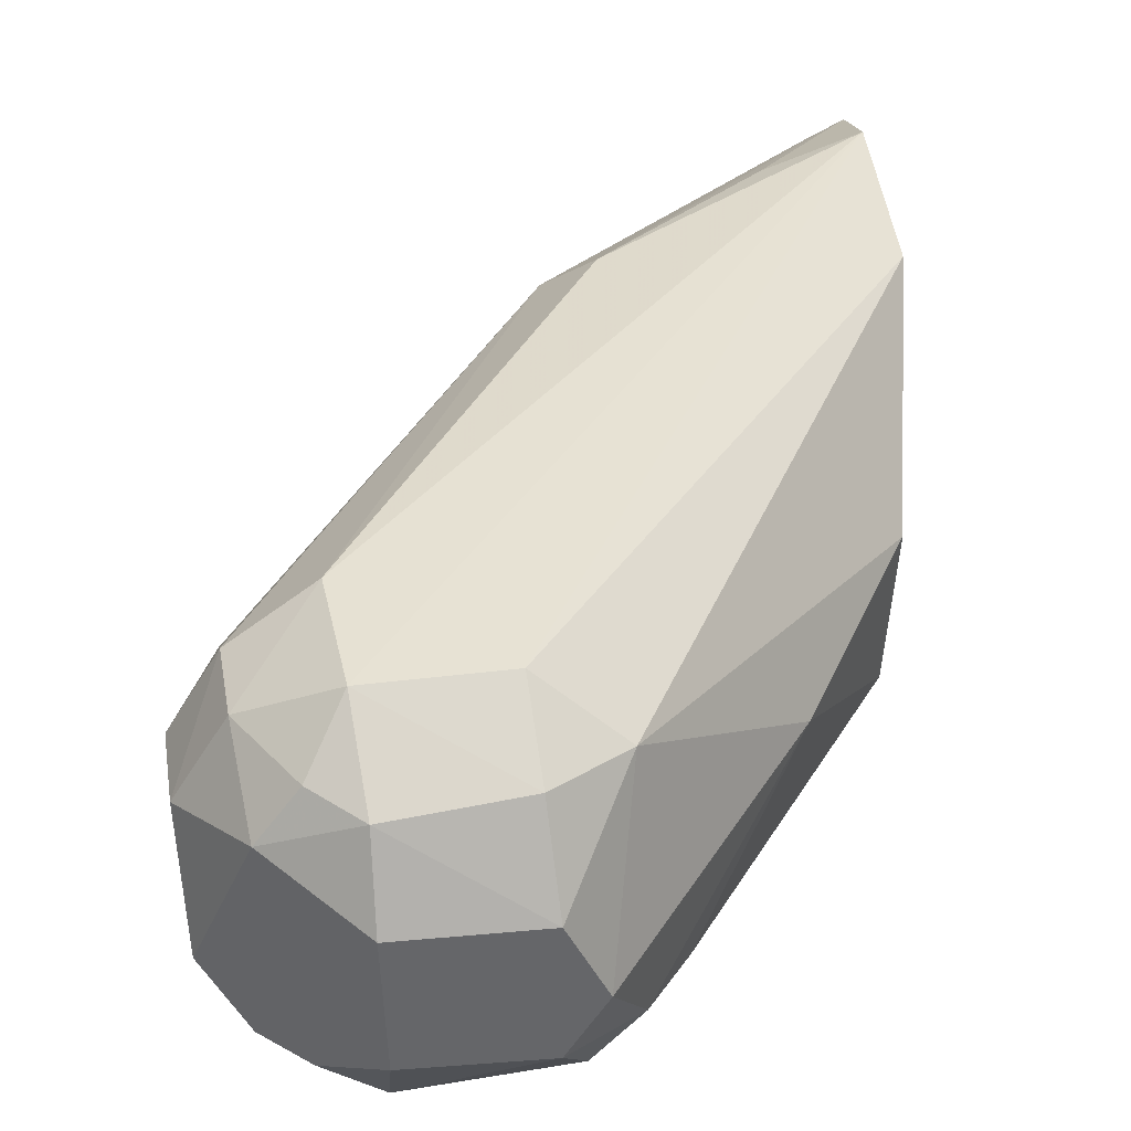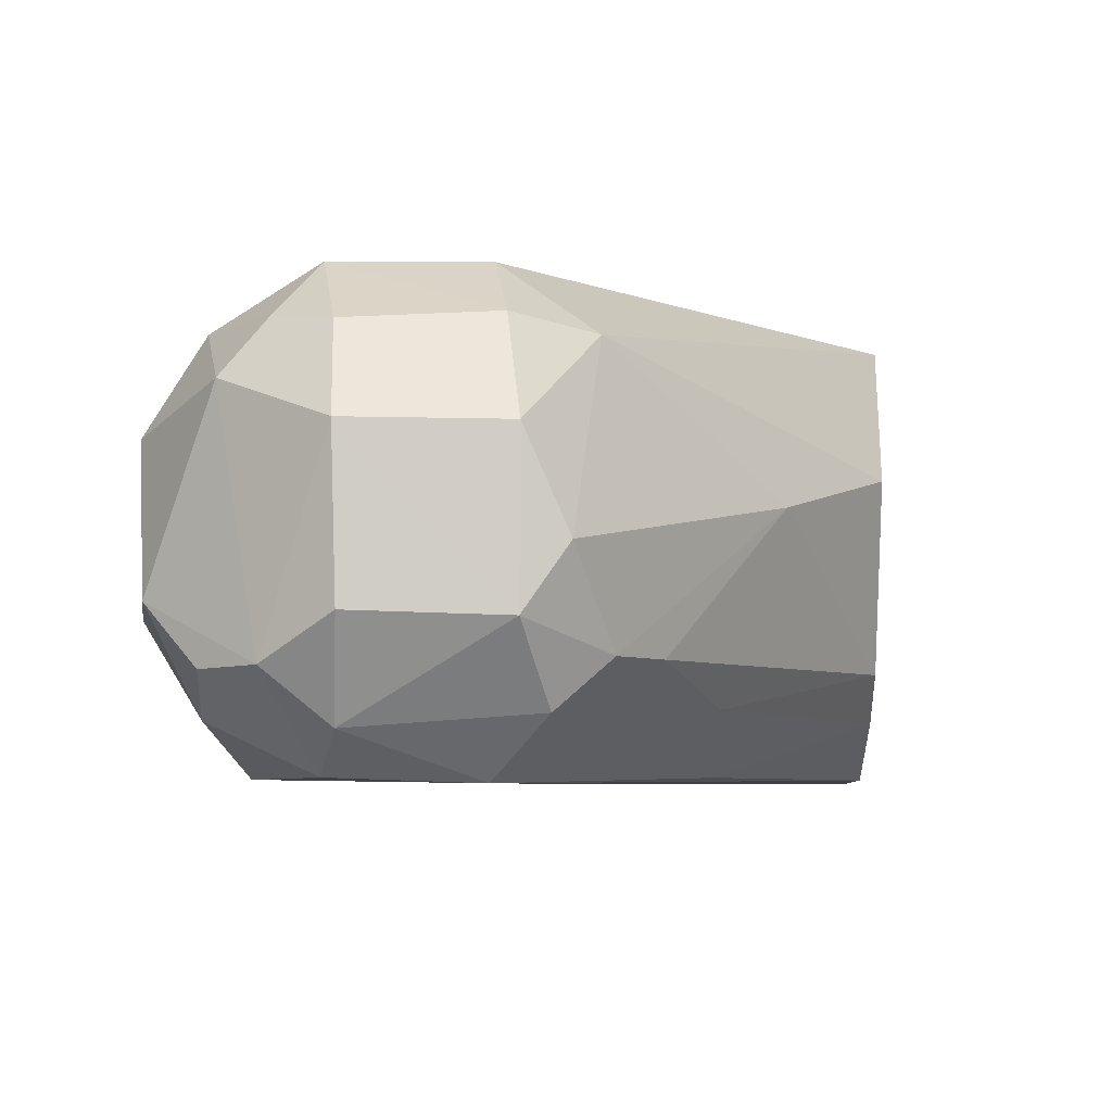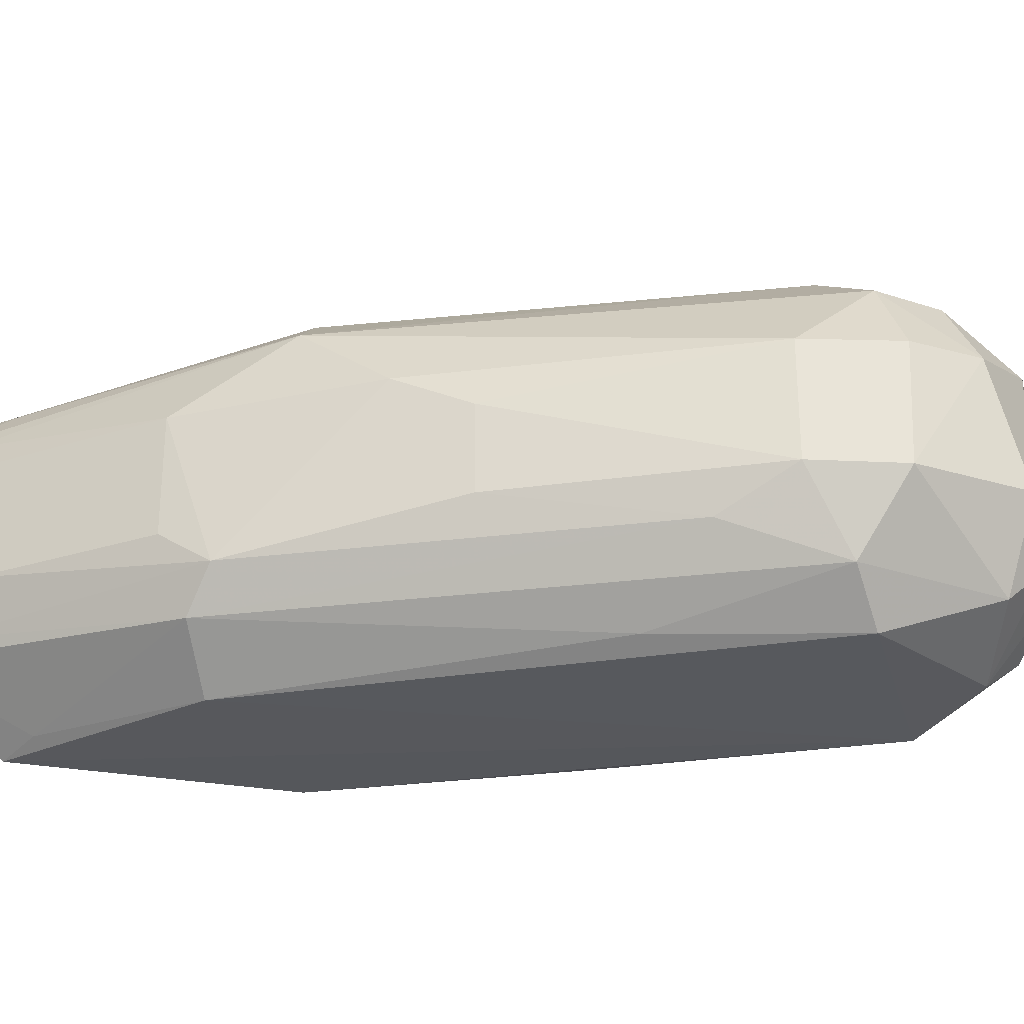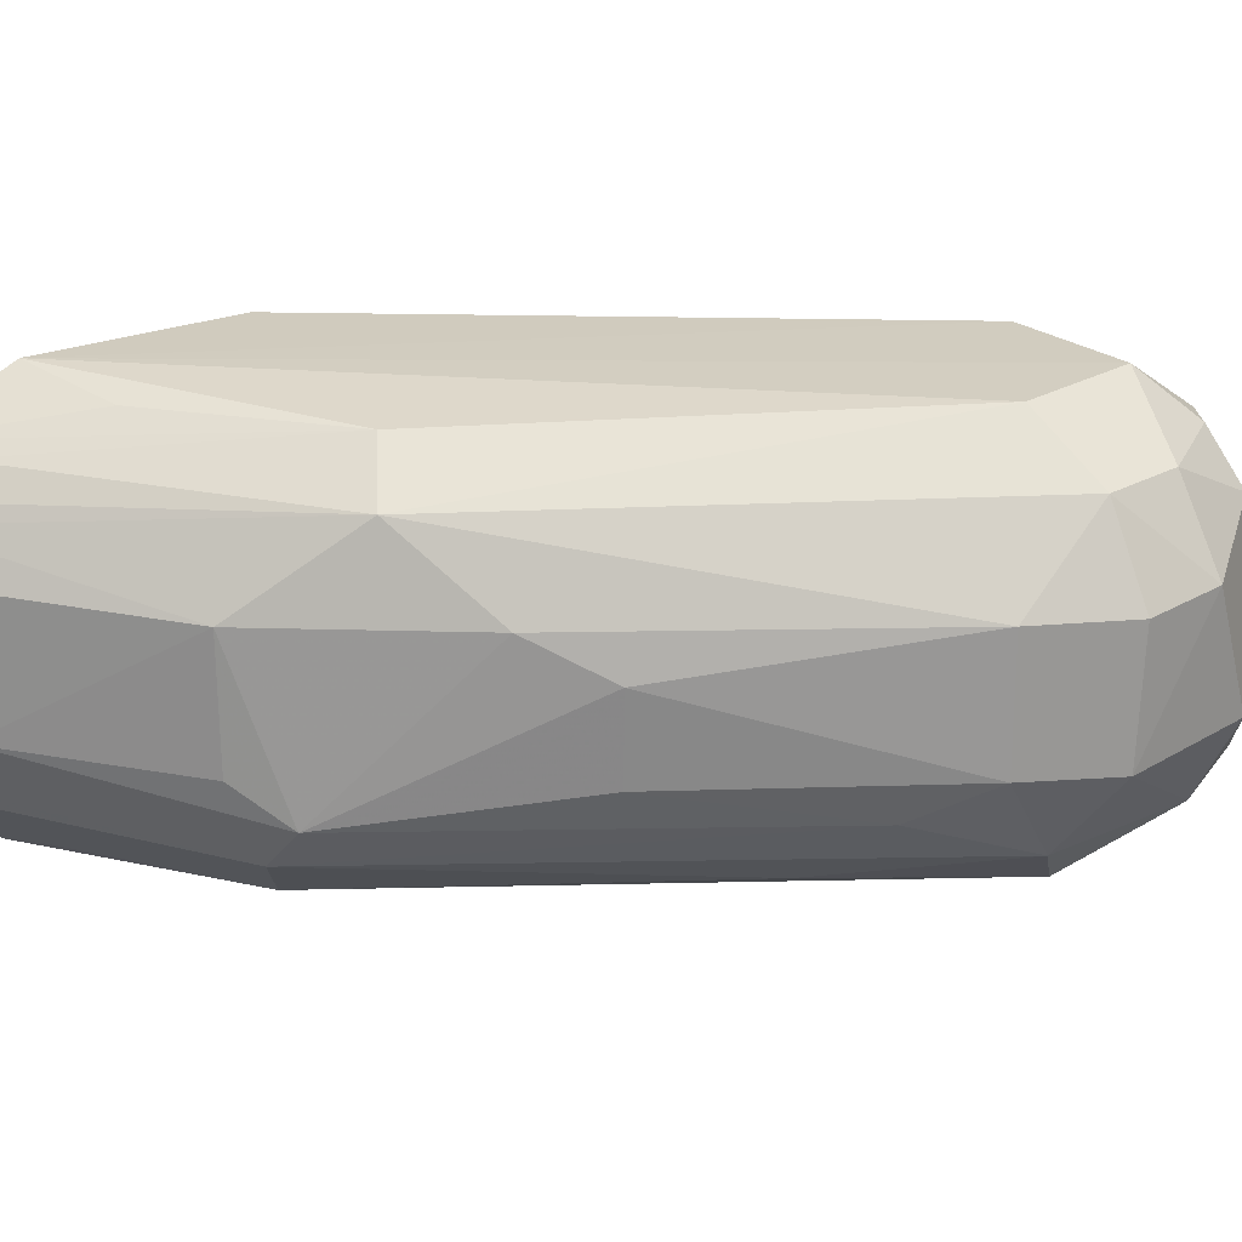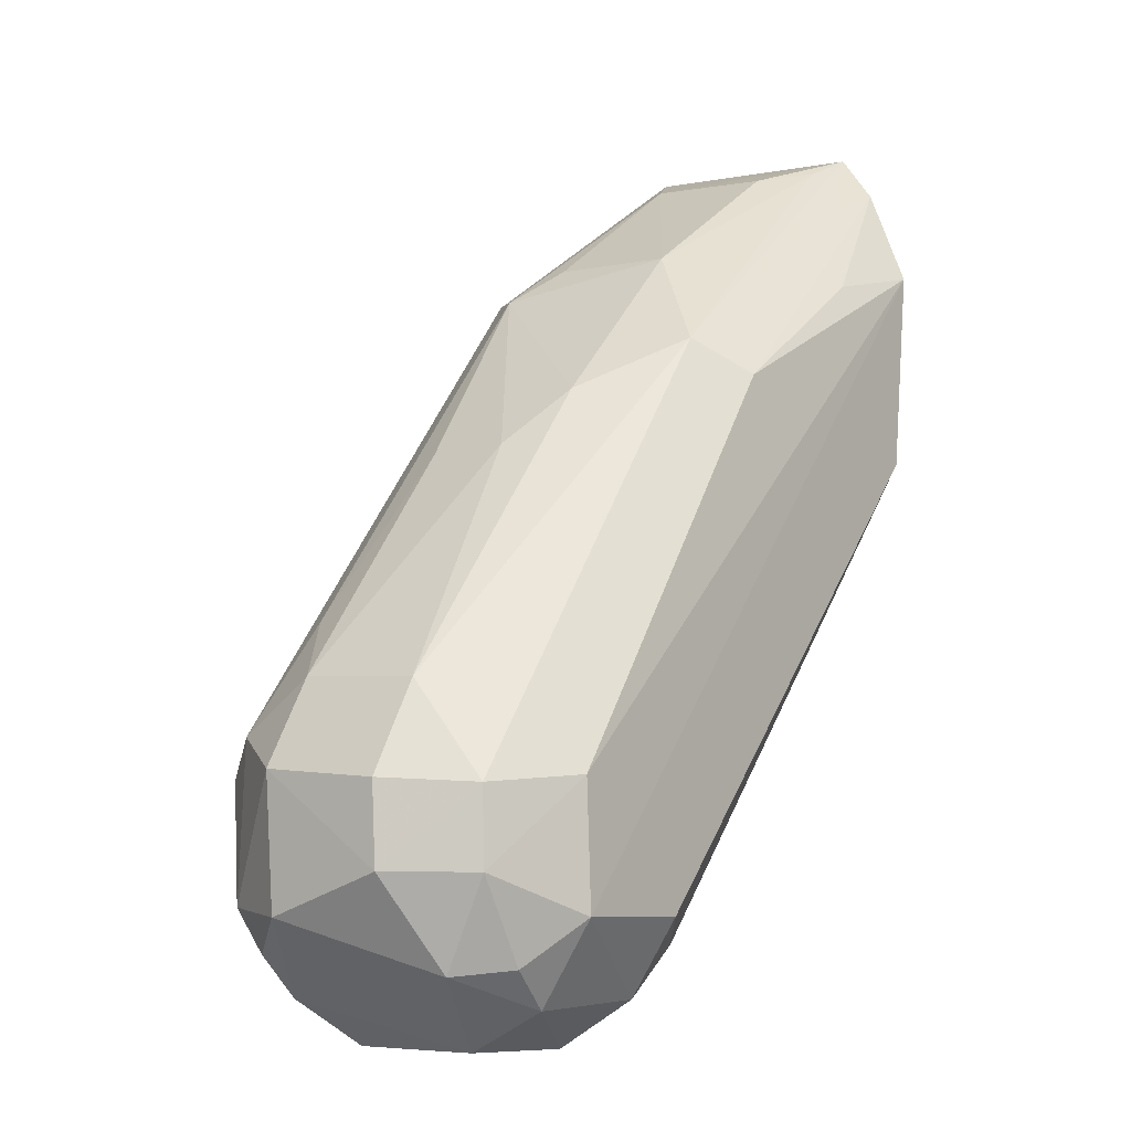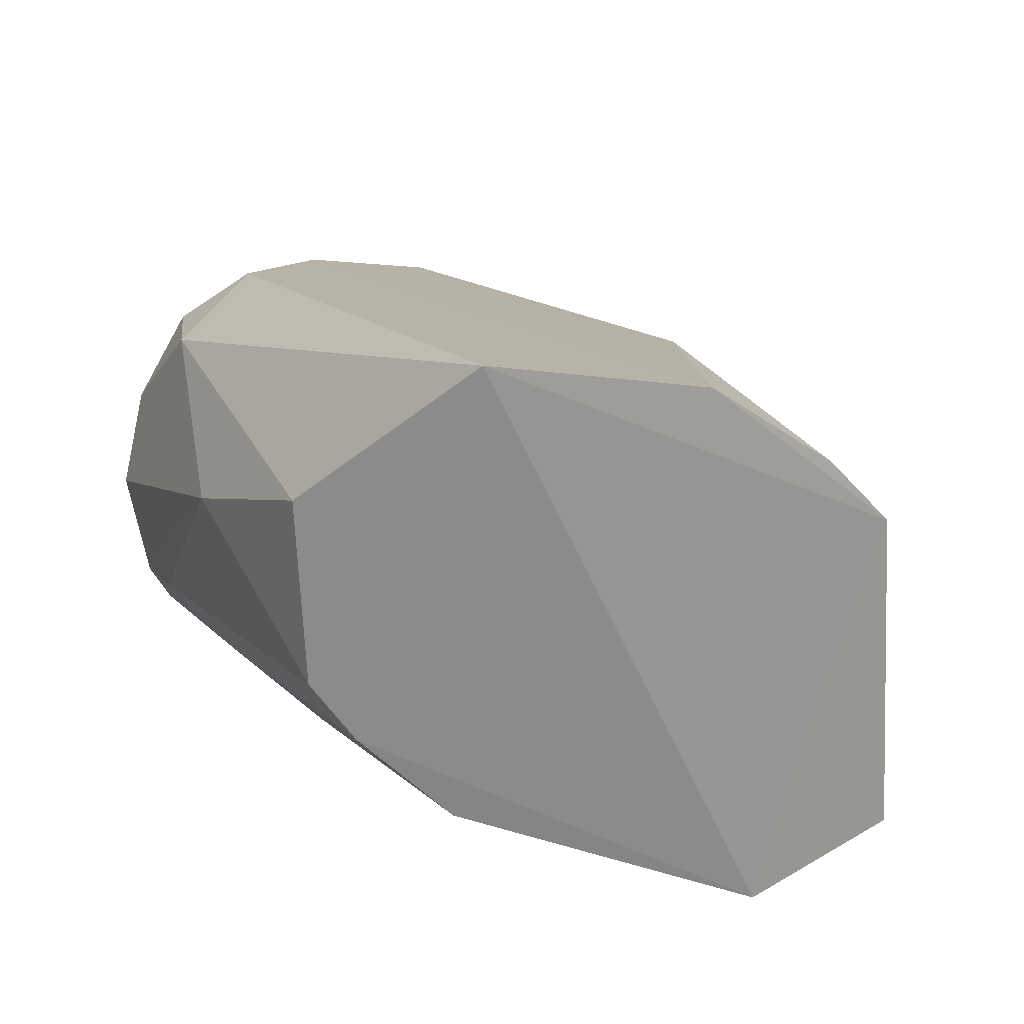
<metadata>
{"format":"obj","ext":"obj","renderer":"f3d","projection":"perspective","resolution":1024,"background":"white","views":[{"elev":40.1,"azim":-10.6,"up":"+Z"},{"elev":-4.3,"azim":-7.8,"up":"+Z"},{"elev":-29.0,"azim":-118.8,"up":"+Z"},{"elev":23.4,"azim":-131.2,"up":"+Z"},{"elev":-4.4,"azim":-52.9,"up":"+Y"},{"elev":13.4,"azim":114.3,"up":"+Z"}]}
</metadata>
<code>
v 0.02295 0.04785 0.02921
v 0.02166 0.03421 0.02915
v 0.02354 0.05084 0.001991
v 0.008707 0.04305 0.002058
v -0.02359 0.01225 0.01947
v 0.01788 0.05548 0.01991
v 0.02422 0.05765 0.02347
v -0.01487 0.01239 0.02862
v -0.003858 -0.002138 0.005857
v 0.02397 0.05797 0.007587
v 0.003044 0.04547 0.008484
v -0.01462 0.004013 0.02874
v 0.001434 0.04105 0.02509
v 0.01816 0.02115 0.008497
v -0.01785 0.01182 0.002561
v 0.02025 0.05 0.00267
v 0.01768 0.05571 0.01144
v 0.005611 0.04582 0.005665
v -0.005968 0.003591 0.02883
v -0.02037 0.006763 0.02528
v 0.004424 0.03867 0.02813
v 0.006155 0.04783 0.01949
v -0.02031 0.01197 0.02513
v 0.01975 0.03137 0.002379
v 0.0187 0.02457 0.005709
v -0.0204 0.01835 0.0112
v 0.0211 0.05655 0.008326
v -0.00992 0.02319 0.003276
v -0.005768 -0.005178 0.01972
v -0.02084 0.001201 0.007992
v 0.02371 0.05452 0.02608
v 0.02127 0.05624 0.02259
v 0.005996 0.04787 0.01108
v -0.02025 0.01822 0.01968
v -0.02373 0.00677 0.01984
v -0.00653 0.0008508 0.002446
v 0.002415 0.001745 0.008593
v 0.007713 0.0162 0.002629
v -0.01997 0.01461 0.005617
v -0.01447 -0.001741 0.02495
v 0.01849 0.0205 0.01968
v -0.01447 -0.004817 0.01062
v 0.01613 0.04637 0.02809
v 0.02064 0.05321 0.02558
v -0.02359 0.01269 0.0109
v -0.004488 0.03745 0.0197
v -0.01479 0.001443 0.002735
v 0.006681 0.009199 0.006231
v -0.003231 -0.005064 0.01405
v -0.01623 0.02196 0.008426
v -0.005987 -0.00169 0.02549
v -0.01735 0.0009377 0.02548
v 0.01042 0.009437 0.01705
v -0.0147 -0.004564 0.01978
v -0.02354 0.003751 0.01143
v -0.02054 0.003968 0.005513
v -0.008404 0.0336 0.01693
v -0.01804 -0.001722 0.008135
v -0.0143 -0.001711 0.005098
v -0.0006098 -0.001635 0.00863
v -0.005842 -0.005425 0.01038
v -0.008064 0.03338 0.011
v -0.0008545 0.00131 0.02486
v -0.02006 0.0005223 0.02222
f 7 1 2
f 7 2 3
f 10 7 3
f 12 1 8
f 16 10 3
f 16 3 4
f 17 6 7
f 17 7 10
f 18 16 4
f 18 10 16
f 19 2 1
f 19 1 12
f 20 12 8
f 21 13 8
f 21 8 1
f 22 6 17
f 23 8 13
f 23 20 8
f 25 3 2
f 25 2 14
f 25 24 3
f 27 17 10
f 27 11 17
f 27 18 11
f 27 10 18
f 28 18 4
f 28 4 15
f 31 1 7
f 32 22 13
f 32 13 7
f 32 7 6
f 32 6 22
f 33 22 17
f 33 17 11
f 33 11 22
f 34 23 13
f 34 5 23
f 35 23 5
f 35 20 23
f 36 15 4
f 36 4 3
f 36 3 24
f 38 24 25
f 38 36 24
f 38 9 36
f 39 18 28
f 39 28 15
f 41 14 2
f 43 31 21
f 43 21 1
f 43 1 31
f 44 31 7
f 44 7 13
f 44 13 21
f 44 21 31
f 45 34 26
f 45 5 34
f 45 26 39
f 45 35 5
f 46 34 13
f 46 13 22
f 46 22 11
f 47 15 36
f 48 25 14
f 48 14 37
f 48 37 9
f 48 38 25
f 48 9 38
f 50 39 26
f 50 11 18
f 50 18 39
f 51 40 29
f 51 19 12
f 51 12 40
f 52 40 12
f 52 12 20
f 53 37 14
f 53 14 41
f 54 29 40
f 55 35 45
f 56 45 39
f 56 39 15
f 56 55 45
f 56 30 55
f 56 47 30
f 56 15 47
f 57 46 11
f 57 26 34
f 57 34 46
f 58 30 47
f 58 55 30
f 58 42 54
f 59 47 36
f 59 36 9
f 59 58 47
f 59 42 58
f 60 9 37
f 60 53 49
f 60 37 53
f 61 60 49
f 61 9 60
f 61 59 9
f 61 42 59
f 61 49 29
f 61 54 42
f 61 29 54
f 62 50 26
f 62 11 50
f 62 57 11
f 62 26 57
f 63 41 2
f 63 2 19
f 63 19 51
f 63 53 41
f 63 51 29
f 63 29 49
f 63 49 53
f 64 52 20
f 64 20 35
f 64 35 55
f 64 58 54
f 64 55 58
f 64 54 40
f 64 40 52

</code>
